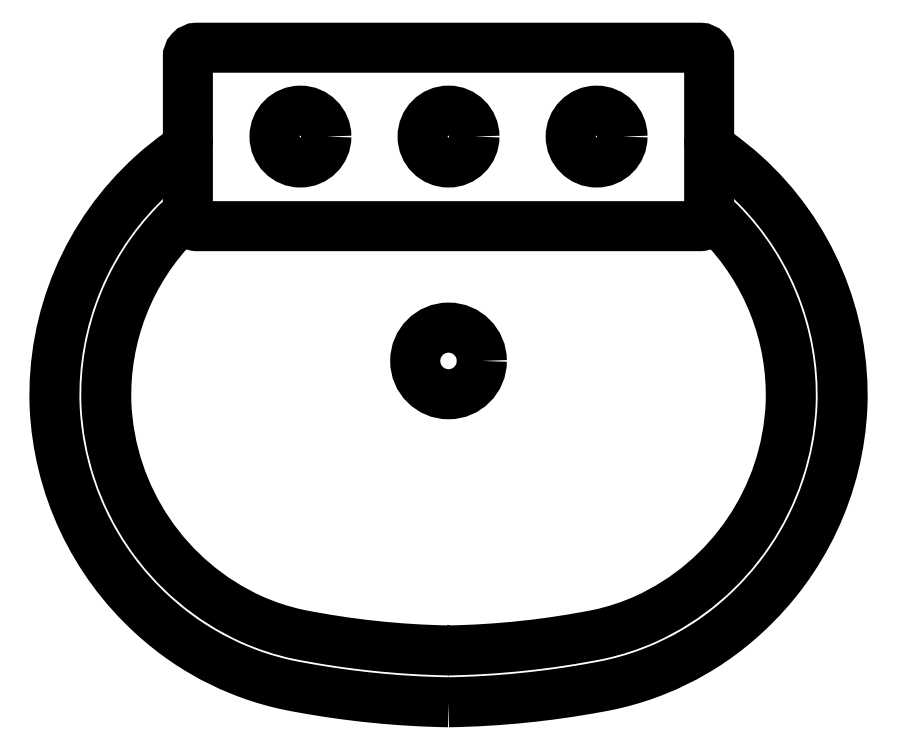
<metadata>
{"format":"dxf","ext":"dxf","renderer":"ezdxf+matplotlib","layout":"modelspace","background":"white","min_lineweight":24,"dpi":150}
</metadata>
<code>
0
SECTION
2
ENTITIES
0
POLYLINE
8
0
66
     1
10
0
20
0
30
0
0
VERTEX
8
0
10
-0.0006058
20
-0.4126
30
0
42
0.04485
0
VERTEX
8
0
10
0.103
20
-0.4015
30
0
42
0.05091
0
VERTEX
8
0
10
0.1344
20
-0.3912
30
0
42
0.2828
0
VERTEX
8
0
10
0.2342
20
-0.2439
30
0
42
0.2072
0
VERTEX
8
0
10
0.1856
20
-0.1196
30
0
42
0.05142
0
VERTEX
8
0
10
0.1849
20
-0.119
30
0
42
0.3262
0
VERTEX
8
0
10
0.1769
20
-0.1199
30
0
42
-0.2011
0
VERTEX
8
0
10
0.1723
20
-0.1222
30
0
0
VERTEX
8
0
10
0
20
-0.1222
30
0
0
VERTEX
8
0
10
-0.1723
20
-0.1222
30
0
42
-0.2011
0
VERTEX
8
0
10
-0.1769
20
-0.1199
30
0
42
0.3262
0
VERTEX
8
0
10
-0.1849
20
-0.119
30
0
42
0.05142
0
VERTEX
8
0
10
-0.1856
20
-0.1196
30
0
42
0.2072
0
VERTEX
8
0
10
-0.2342
20
-0.2439
30
0
42
0.2828
0
VERTEX
8
0
10
-0.1344
20
-0.3912
30
0
42
0.05091
0
VERTEX
8
0
10
-0.103
20
-0.4015
30
0
42
0.04485
0
VERTEX
8
0
10
0.0006058
20
-0.4126
30
0
0
SEQEND
8
0
0
POLYLINE
8
0
66
     1
10
0
20
0
30
0
70
     1
0
VERTEX
8
0
10
0
20
-0.4481
30
0
42
0.04132
0
VERTEX
8
0
10
0.1014
20
-0.4379
30
0
42
0.1454
0
VERTEX
8
0
10
0.2027
20
-0.3883
30
0
42
0.1998
0
VERTEX
8
0
10
0.2696
20
-0.2453
30
0
42
0.2217
0
VERTEX
8
0
10
0.2027
20
-0.08686
30
0
42
0.03032
0
VERTEX
8
0
10
0.1835
20
-0.07147
30
0
42
-0.2691
0
VERTEX
8
0
10
0.1784
20
-0.06234
30
0
0
VERTEX
8
0
10
0.1784
20
-0.006589
30
0
42
0.4216
0
VERTEX
8
0
10
0.1723
20
0
30
0
0
VERTEX
8
0
10
0
20
0
30
0
0
VERTEX
8
0
10
-0.1723
20
0
30
0
42
0.4216
0
VERTEX
8
0
10
-0.1784
20
-0.006589
30
0
0
VERTEX
8
0
10
-0.1784
20
-0.06234
30
0
42
-0.2691
0
VERTEX
8
0
10
-0.1835
20
-0.07147
30
0
42
0.03032
0
VERTEX
8
0
10
-0.2027
20
-0.08686
30
0
42
0.2217
0
VERTEX
8
0
10
-0.2696
20
-0.2453
30
0
42
0.1998
0
VERTEX
8
0
10
-0.2027
20
-0.3883
30
0
42
0.1454
0
VERTEX
8
0
10
-0.1014
20
-0.4379
30
0
42
0.04132
0
SEQEND
8
0
0
CIRCLE
8
0
10
0
20
-0.2144
30
0
40
0.02281
0
CIRCLE
8
0
10
-0.1014
20
-0.06082
30
0
40
0.01774
0
POLYLINE
8
0
66
     1
10
0
20
0
30
0
0
VERTEX
8
0
10
-0.1784
20
-0.06234
30
0
0
VERTEX
8
0
10
-0.1784
20
-0.1151
30
0
42
0.2011
0
VERTEX
8
0
10
-0.1769
20
-0.1199
30
0
0
SEQEND
8
0
0
CIRCLE
8
0
10
0
20
-0.06082
30
0
40
0.01774
0
POLYLINE
8
0
66
     1
10
0
20
0
30
0
0
VERTEX
8
0
10
0.1784
20
-0.06234
30
0
0
VERTEX
8
0
10
0.1784
20
-0.1151
30
0
42
-0.2011
0
VERTEX
8
0
10
0.1769
20
-0.1199
30
0
0
SEQEND
8
0
0
CIRCLE
8
0
10
0.1014
20
-0.06082
30
0
40
0.01774
0
ENDSEC
0
EOF

</code>
